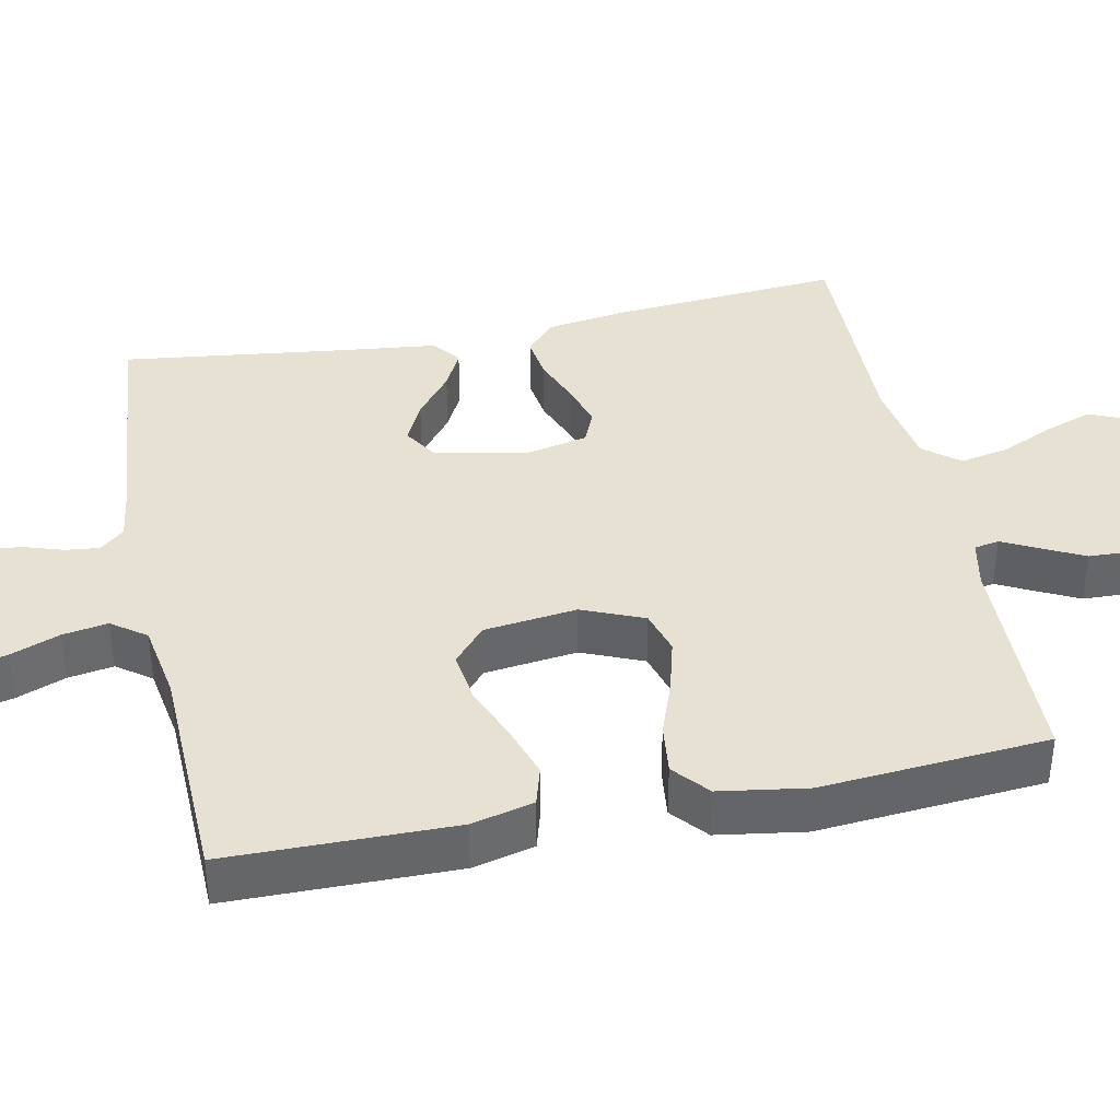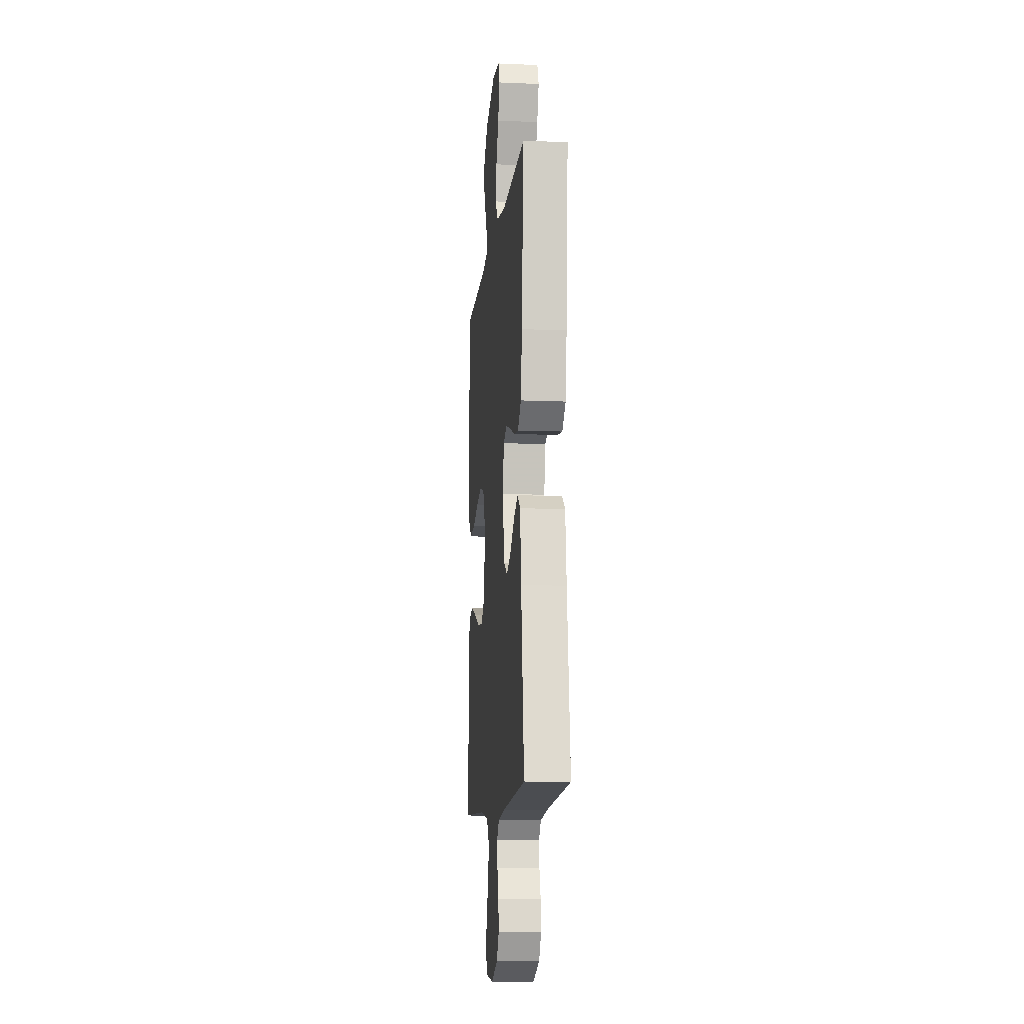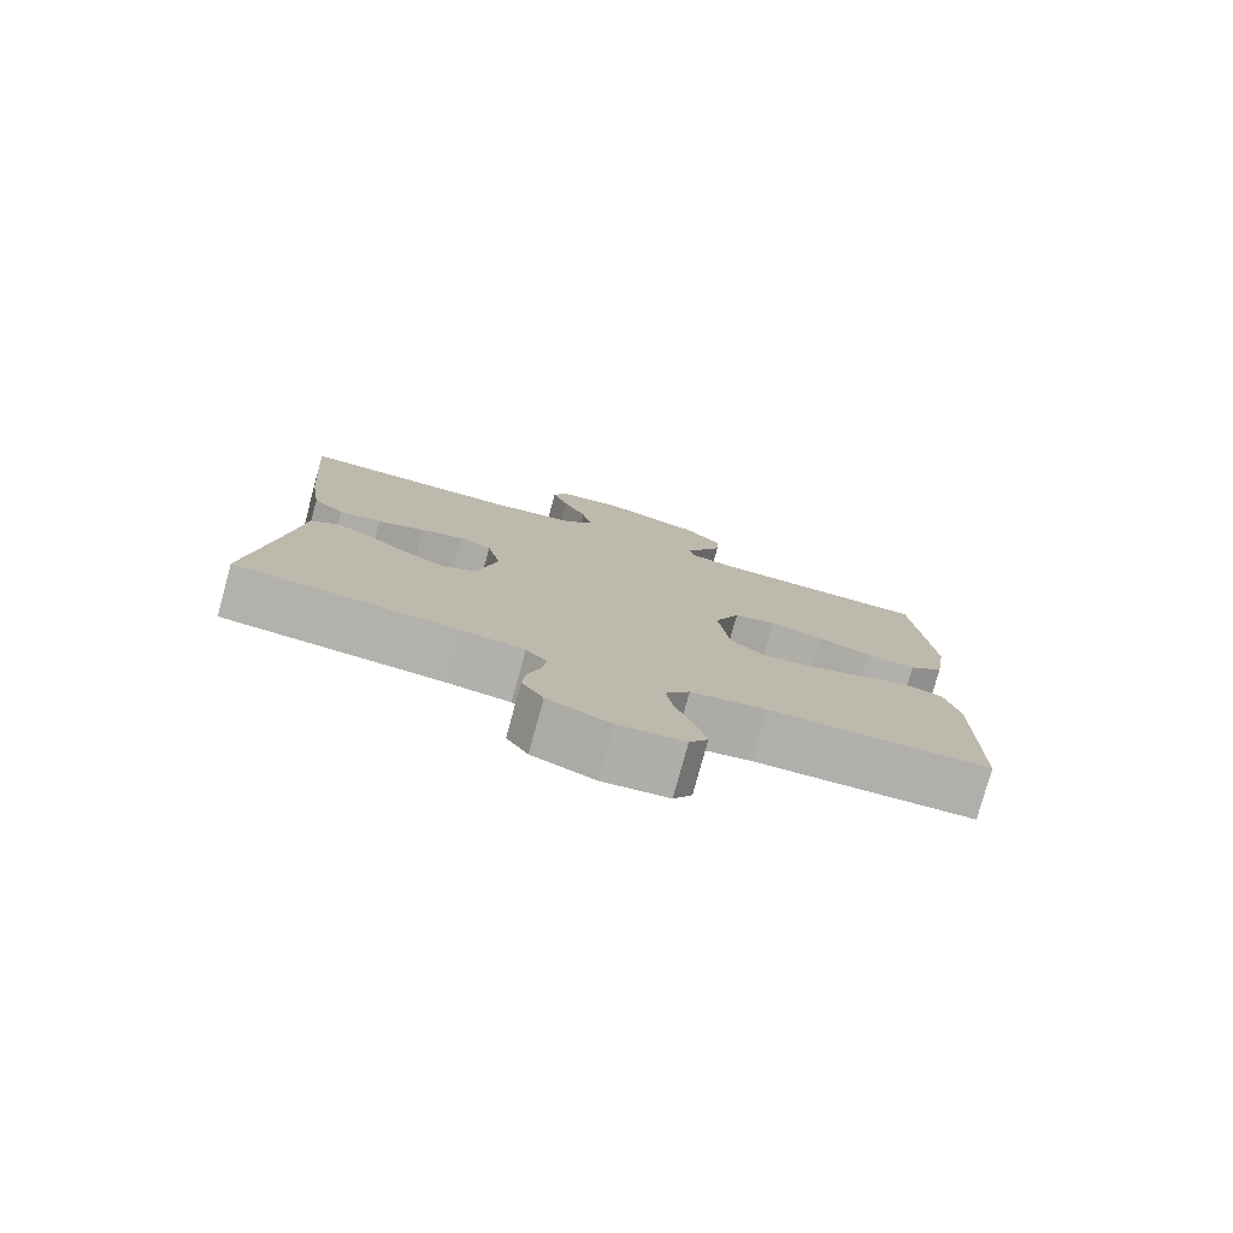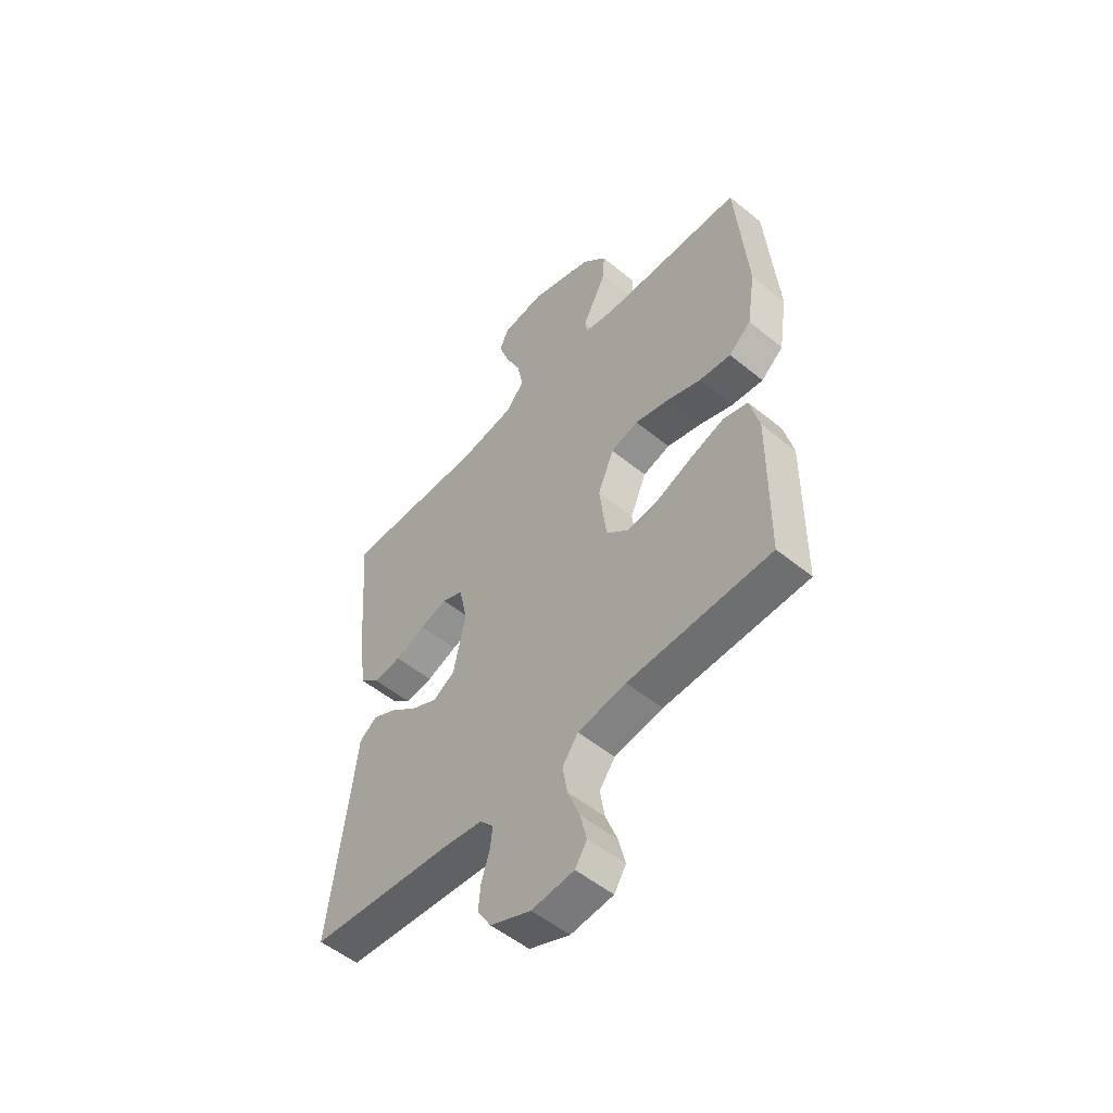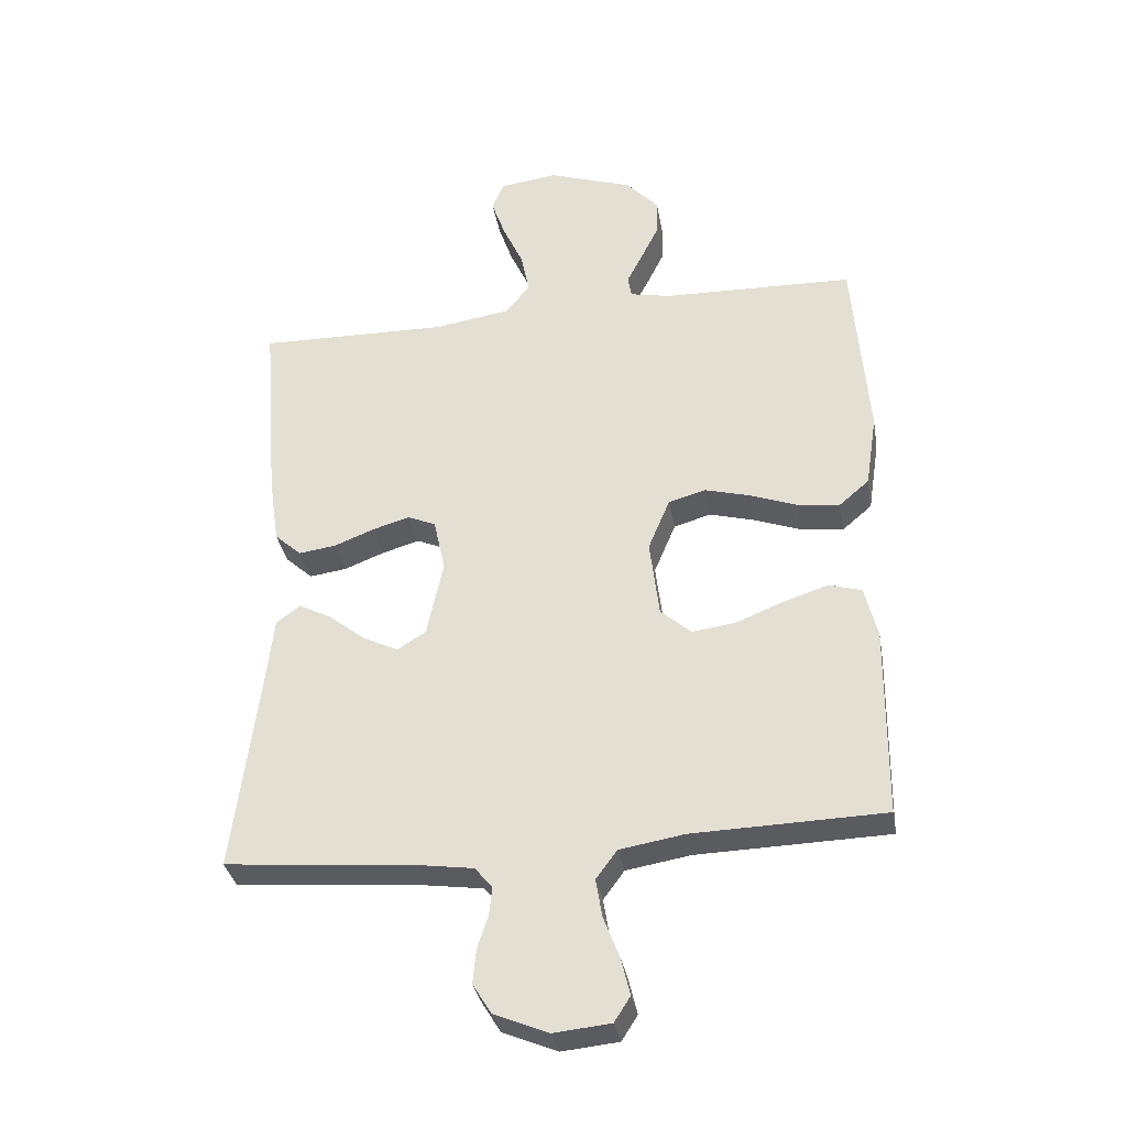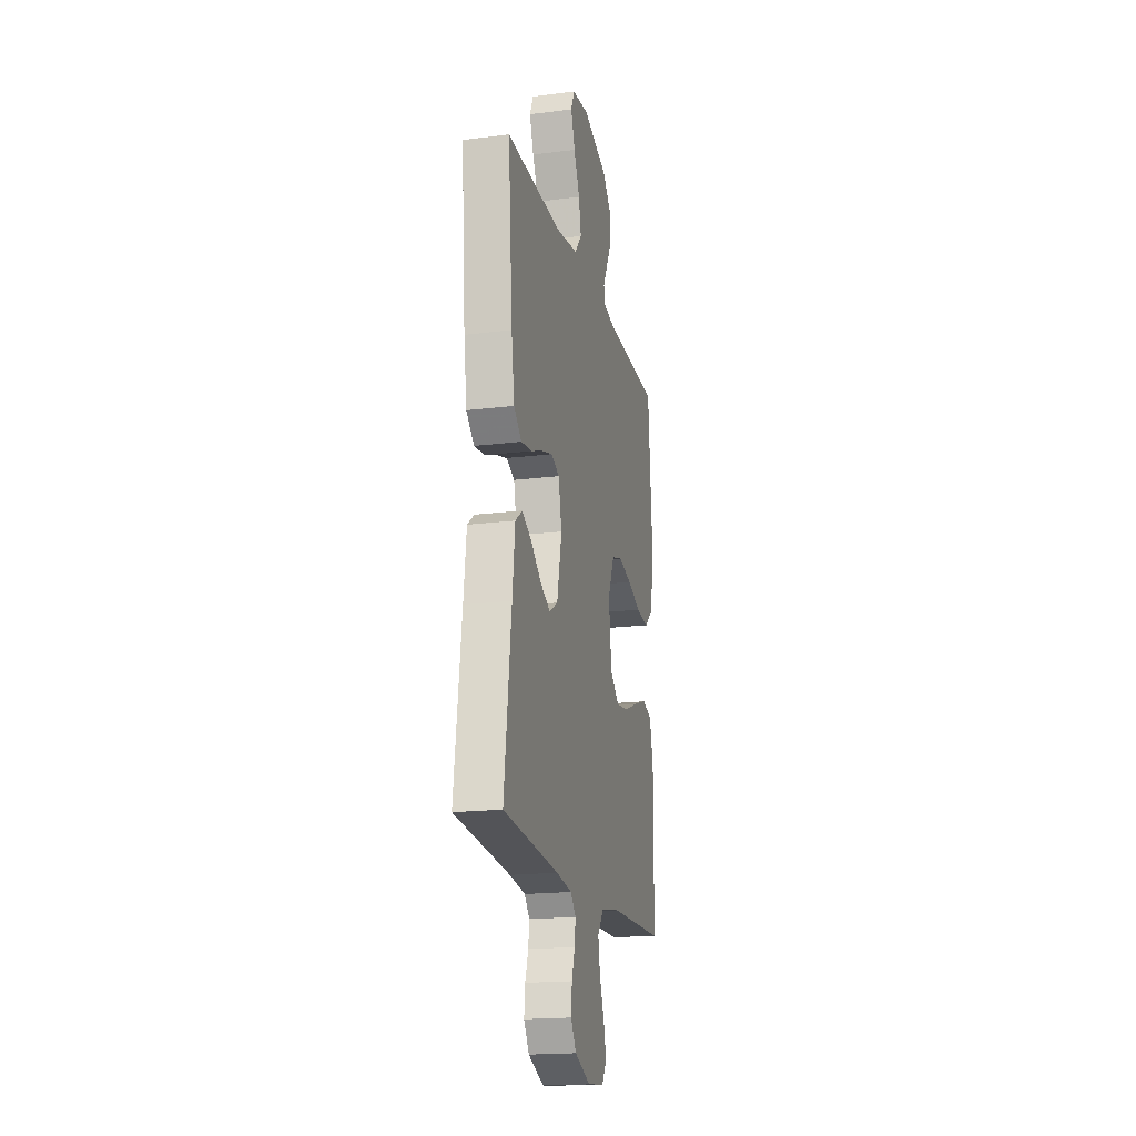
<metadata>
{"format":"obj","ext":"obj","renderer":"f3d","projection":"perspective","resolution":1024,"background":"white","views":[{"elev":38.8,"azim":-101.6,"up":"+Y"},{"elev":-11.1,"azim":84.1,"up":"+Z"},{"elev":-78.6,"azim":164.6,"up":"+Z"},{"elev":-53.2,"azim":-131.1,"up":"+Z"},{"elev":-33.4,"azim":-170.2,"up":"+Z"},{"elev":-18.7,"azim":103.5,"up":"+Z"}]}
</metadata>
<code>
v 0.5 0.07 -0.5
v 0.2 0.07 -0.526
v 0.115 0.07 -0.538
v 0.087 0.07 -0.57
v 0.092 0.07 -0.615
v 0.109 0.07 -0.667
v 0.114 0.07 -0.72
v 0.085 0.07 -0.767
v 0 0.07 -0.802
v -0.089 0.07 -0.793
v -0.114 0.07 -0.754
v -0.1 0.07 -0.696
v -0.075 0.07 -0.631
v -0.065 0.07 -0.571
v -0.098 0.07 -0.526
v -0.2 0.07 -0.509
v -0.5 0.07 -0.5
v -0.503 0.07 -0.2
v -0.483 0.07 -0.118
v -0.431 0.07 -0.103
v -0.361 0.07 -0.126
v -0.286 0.07 -0.156
v -0.218 0.07 -0.165
v -0.17 0.07 -0.123
v -0.155 0.07 0
v -0.189 0.07 0.081
v -0.247 0.07 0.098
v -0.318 0.07 0.079
v -0.392 0.07 0.052
v -0.459 0.07 0.044
v -0.506 0.07 0.084
v -0.524 0.07 0.2
v -0.5 0.07 0.5
v -0.2 0.07 0.507
v -0.136 0.07 0.52
v -0.13 0.07 0.553
v -0.154 0.07 0.6
v -0.182 0.07 0.656
v -0.184 0.07 0.715
v -0.133 0.07 0.77
v 0 0.07 0.815
v 0.091 0.07 0.803
v 0.11 0.07 0.759
v 0.088 0.07 0.696
v 0.056 0.07 0.626
v 0.043 0.07 0.561
v 0.081 0.07 0.514
v 0.2 0.07 0.495
v 0.5 0.07 0.5
v 0.476 0.07 0.2
v 0.46 0.07 0.09
v 0.418 0.07 0.052
v 0.36 0.07 0.06
v 0.296 0.07 0.085
v 0.238 0.07 0.102
v 0.194 0.07 0.083
v 0.176 0.07 0
v 0.202 0.07 -0.121
v 0.247 0.07 -0.149
v 0.302 0.07 -0.122
v 0.36 0.07 -0.076
v 0.411 0.07 -0.05
v 0.448 0.07 -0.078
v 0.462 0.07 -0.2
v 0.5 0 -0.5
v 0.2 0 -0.526
v 0.115 0 -0.538
v 0.087 0 -0.57
v 0.092 0 -0.615
v 0.109 0 -0.667
v 0.114 0 -0.72
v 0.085 0 -0.767
v 0 0 -0.802
v -0.089 0 -0.793
v -0.114 0 -0.754
v -0.1 0 -0.696
v -0.075 0 -0.631
v -0.065 0 -0.571
v -0.098 0 -0.526
v -0.2 0 -0.509
v -0.5 0 -0.5
v -0.503 0 -0.2
v -0.483 0 -0.118
v -0.431 0 -0.103
v -0.361 0 -0.126
v -0.286 0 -0.156
v -0.218 0 -0.165
v -0.17 0 -0.123
v -0.155 0 0
v -0.189 0 0.081
v -0.247 0 0.098
v -0.318 0 0.079
v -0.392 0 0.052
v -0.459 0 0.044
v -0.506 0 0.084
v -0.524 0 0.2
v -0.5 0 0.5
v -0.2 0 0.507
v -0.136 0 0.52
v -0.13 0 0.553
v -0.154 0 0.6
v -0.182 0 0.656
v -0.184 0 0.715
v -0.133 0 0.77
v 0 0 0.815
v 0.091 0 0.803
v 0.11 0 0.759
v 0.088 0 0.696
v 0.056 0 0.626
v 0.043 0 0.561
v 0.081 0 0.514
v 0.2 0 0.495
v 0.5 0 0.5
v 0.476 0 0.2
v 0.46 0 0.09
v 0.418 0 0.052
v 0.36 0 0.06
v 0.296 0 0.085
v 0.238 0 0.102
v 0.194 0 0.083
v 0.176 0 0
v 0.202 0 -0.121
v 0.247 0 -0.149
v 0.302 0 -0.122
v 0.36 0 -0.076
v 0.411 0 -0.05
v 0.448 0 -0.078
v 0.462 0 -0.2
f 61 62 63 64
f 60 61 64 1
f 59 60 1 2
f 58 59 2 3
f 57 58 3 4
f 51 52 53 54
f 51 54 55
f 48 49 50 51
f 47 48 51 55
f 46 47 55 56
f 42 43 44 45
f 42 45 46
f 41 42 46
f 40 41 46
f 36 37 38 39
f 36 39 40 46
f 31 32 33 34
f 31 34 35
f 28 29 30 31
f 27 28 31 35
f 26 27 35
f 25 26 35 36
f 19 20 21 22
f 17 18 19 22
f 16 17 22 23
f 15 16 23 24
f 10 11 12 13
f 10 13 14
f 9 10 14
f 8 9 14
f 5 6 7 8
f 4 5 8 14
f 57 4 14 15
f 25 36 46 56
f 25 56 57
f 15 24 25 57
f 128 127 126 125
f 65 128 125 124
f 66 65 124 123
f 67 66 123 122
f 68 67 122 121
f 118 117 116 115
f 119 118 115
f 115 114 113 112
f 119 115 112 111
f 120 119 111 110
f 109 108 107 106
f 110 109 106
f 110 106 105
f 110 105 104
f 103 102 101 100
f 110 104 103 100
f 98 97 96 95
f 99 98 95
f 95 94 93 92
f 99 95 92 91
f 99 91 90
f 100 99 90 89
f 86 85 84 83
f 86 83 82 81
f 87 86 81 80
f 88 87 80 79
f 77 76 75 74
f 78 77 74
f 78 74 73
f 78 73 72
f 72 71 70 69
f 78 72 69 68
f 79 78 68 121
f 120 110 100 89
f 121 120 89
f 121 89 88 79
f 1 65 66 2
f 2 66 67 3
f 3 67 68 4
f 4 68 69 5
f 5 69 70 6
f 6 70 71 7
f 7 71 72 8
f 8 72 73 9
f 9 73 74 10
f 10 74 75 11
f 11 75 76 12
f 12 76 77 13
f 13 77 78 14
f 14 78 79 15
f 15 79 80 16
f 16 80 81 17
f 17 81 82 18
f 18 82 83 19
f 19 83 84 20
f 20 84 85 21
f 21 85 86 22
f 22 86 87 23
f 23 87 88 24
f 24 88 89 25
f 25 89 90 26
f 26 90 91 27
f 27 91 92 28
f 28 92 93 29
f 29 93 94 30
f 30 94 95 31
f 31 95 96 32
f 32 96 97 33
f 33 97 98 34
f 34 98 99 35
f 35 99 100 36
f 36 100 101 37
f 37 101 102 38
f 38 102 103 39
f 39 103 104 40
f 40 104 105 41
f 41 105 106 42
f 42 106 107 43
f 43 107 108 44
f 44 108 109 45
f 45 109 110 46
f 46 110 111 47
f 47 111 112 48
f 48 112 113 49
f 49 113 114 50
f 50 114 115 51
f 51 115 116 52
f 52 116 117 53
f 53 117 118 54
f 54 118 119 55
f 55 119 120 56
f 56 120 121 57
f 57 121 122 58
f 58 122 123 59
f 59 123 124 60
f 60 124 125 61
f 61 125 126 62
f 62 126 127 63
f 63 127 128 64
f 64 128 65 1

</code>
